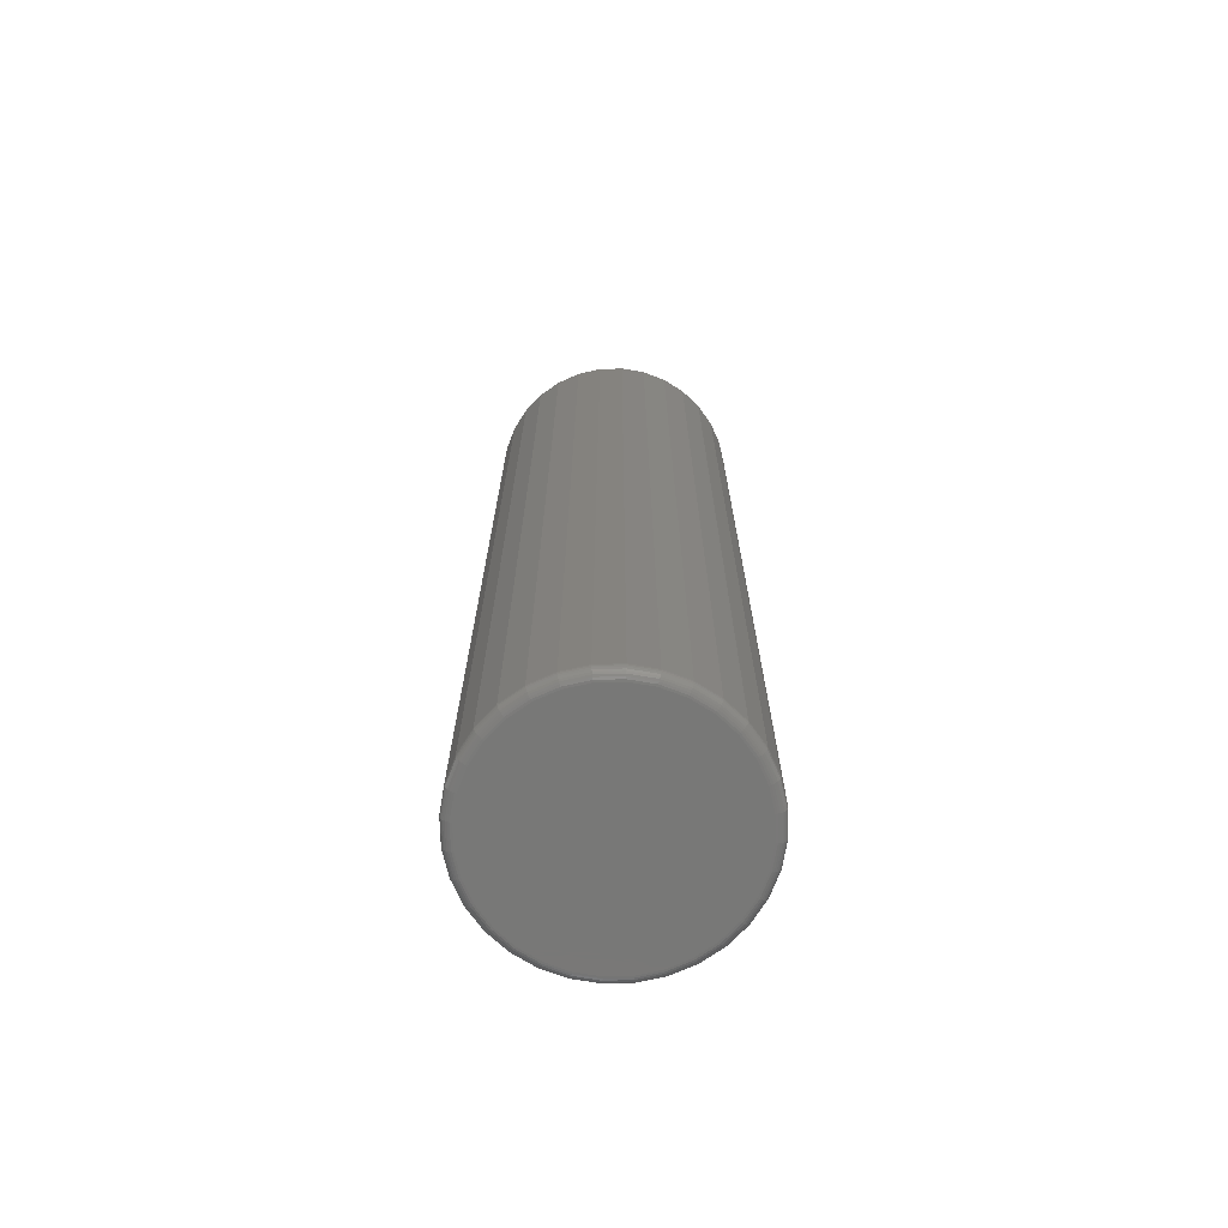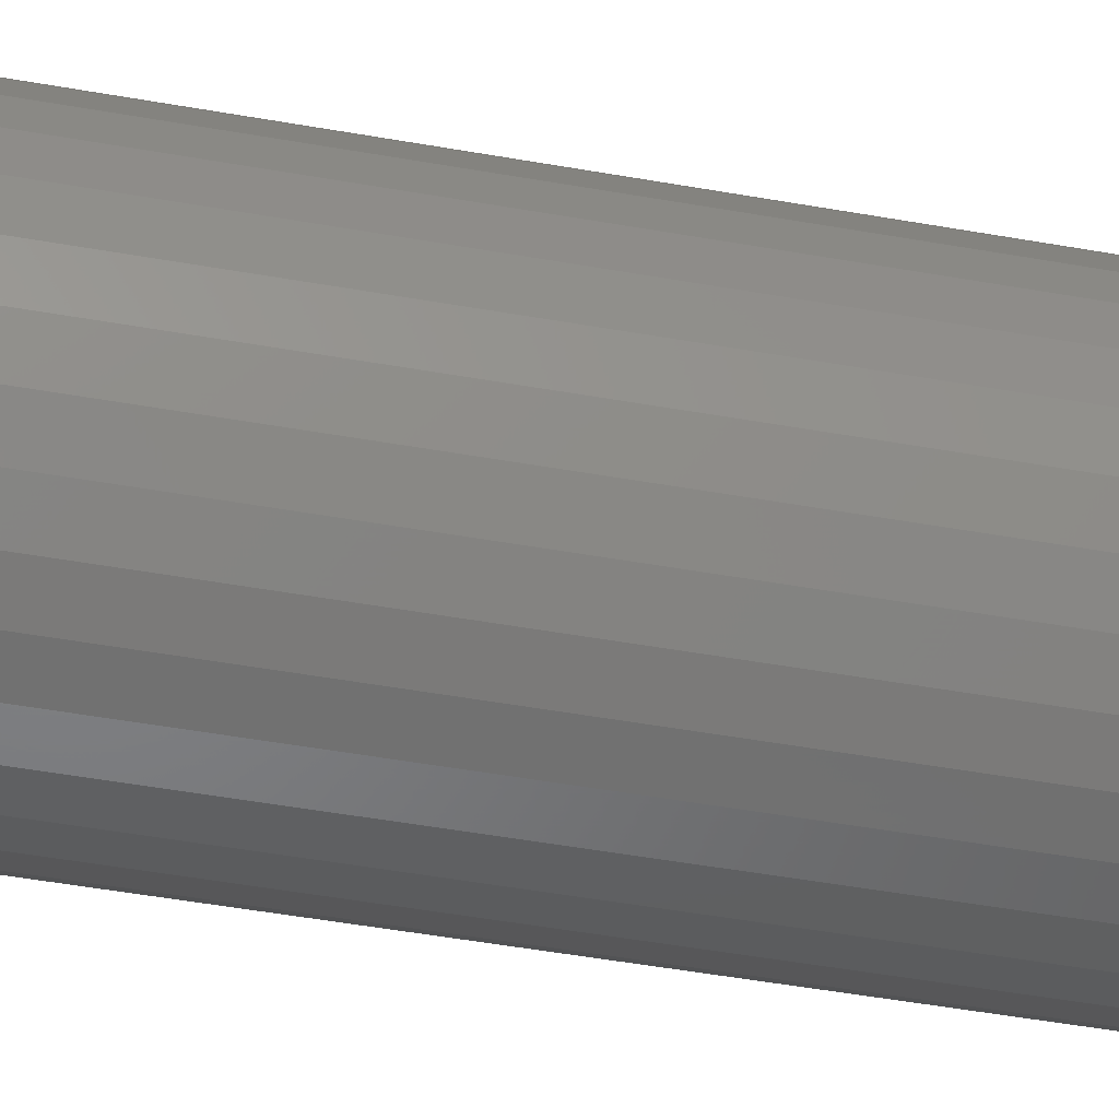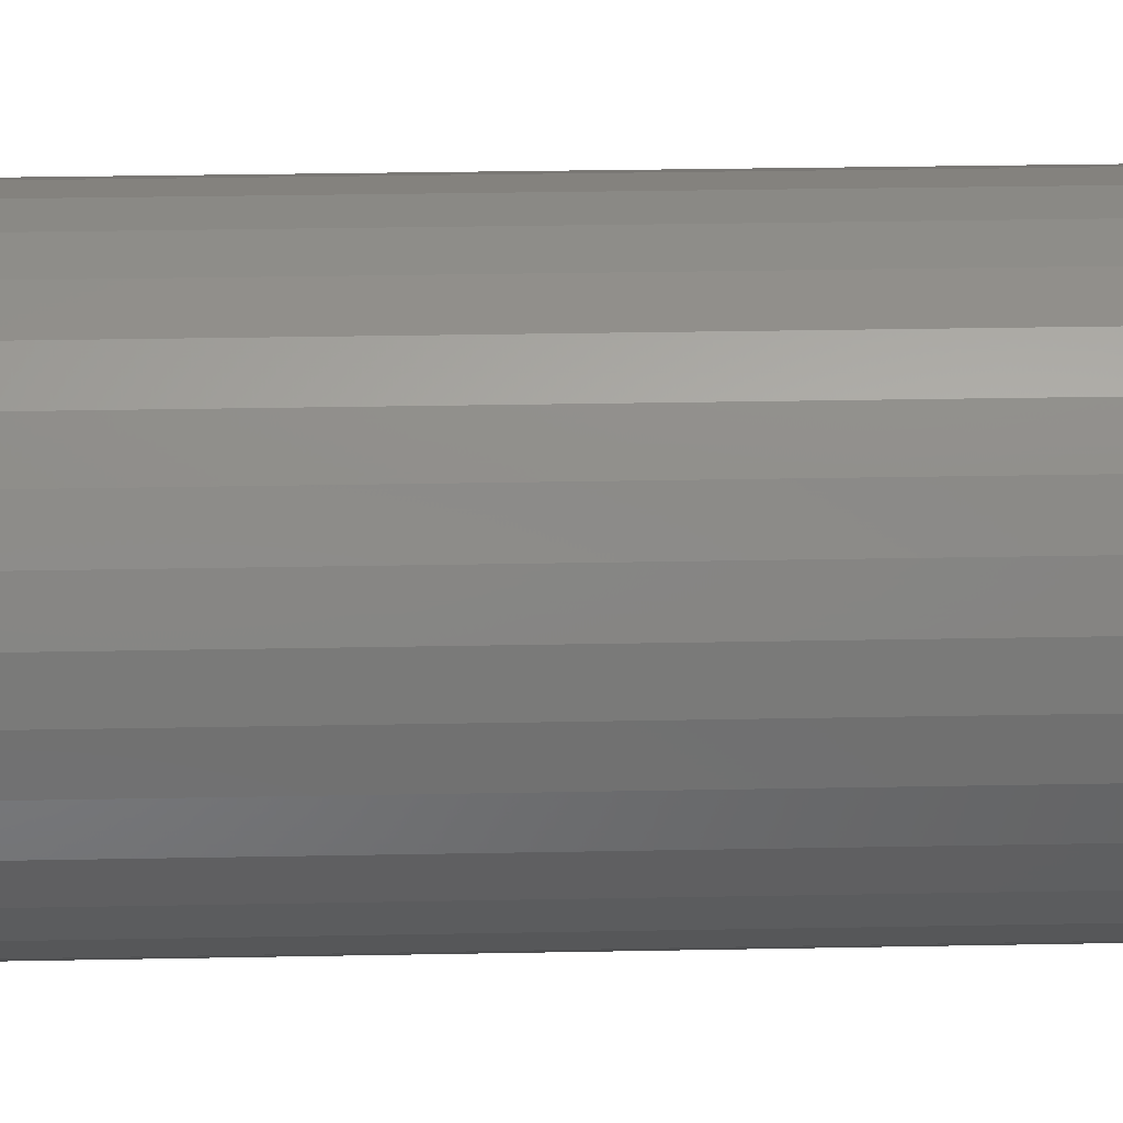
<metadata>
{"format":"stl","ext":"stl","renderer":"f3d","projection":"perspective","resolution":1024,"background":"white","views":[{"elev":-70.9,"azim":164.7,"up":"+Z"},{"elev":-45.6,"azim":-101.8,"up":"+Y"},{"elev":22.7,"azim":87.9,"up":"+Y"}]}
</metadata>
<code>
# stl→obj: 320 verts, 636 faces
v 0.004934 0.09087 0
v 0.02266 0.08913 0
v -0.01279 0.08913 0
v -0.02984 0.08395 0
v 0.03971 0.08395 0
v -0.04555 0.07556 0
v 0.05542 0.07556 0
v -0.05932 0.06426 0
v 0.06919 0.06426 0
v 0.05542 -0.07556 0
v -0.04555 -0.07556 0
v 0.06919 -0.06426 0
v -0.02984 -0.08395 0
v 0.03971 -0.08395 0
v -0.01279 -0.08913 0
v 0.02266 -0.08913 0
v 0.004934 -0.09087 0
v -0.05932 -0.06426 0
v -0.07062 -0.05049 0
v 0.08049 -0.05049 0
v -0.07902 -0.03478 0
v 0.08889 -0.03478 0
v -0.08419 -0.01773 0
v 0.09406 -0.01773 0
v -0.08594 -3.353e-17 0
v 0.09581 5.415e-17 0
v -0.08419 0.01773 0
v 0.09406 0.01773 0
v -0.07902 0.03478 0
v 0.08889 0.03478 0
v -0.07062 0.05049 0
v 0.08049 0.05049 0
v 0.1036 -2.417e-17 0.007812
v 0.1036 0 0.75
v 0.1017 -0.01925 0.007812
v 0.1017 -0.01925 0.75
v 0.09611 -0.03776 0.007812
v 0.09611 -0.03776 0.75
v 0.08699 -0.05483 0.007812
v 0.08699 -0.05483 0.75
v 0.07471 -0.06978 0.007812
v 0.07471 -0.06978 0.75
v 0.05976 -0.08205 0.007812
v 0.05976 -0.08205 0.75
v 0.0427 -0.09117 0.007812
v 0.0427 -0.09117 0.75
v 0.02419 -0.09679 0.007812
v 0.02419 -0.09679 0.75
v 0.004934 -0.09868 0.007812
v 0.004934 -0.09868 0.75
v -0.01432 -0.09679 0.007812
v -0.01432 -0.09679 0.75
v -0.03283 -0.09117 0.007812
v -0.03283 -0.09117 0.75
v -0.04989 -0.08205 0.007812
v -0.04989 -0.08205 0.75
v -0.06485 -0.06978 0.007812
v -0.06485 -0.06978 0.75
v -0.07712 -0.05483 0.007812
v -0.07712 -0.05483 0.75
v -0.08624 -0.03776 0.007812
v -0.08624 -0.03776 0.75
v -0.09185 -0.01925 0.007812
v -0.09185 -0.01925 0.75
v -0.09375 1.208e-17 0.007812
v -0.09375 1.208e-17 0.75
v -0.09185 0.01925 0.007812
v -0.09185 0.01925 0.75
v -0.08624 0.03776 0.007812
v -0.08624 0.03776 0.75
v -0.07712 0.05483 0.007812
v -0.07712 0.05483 0.75
v -0.06485 0.06978 0.007812
v -0.06485 0.06978 0.75
v -0.04989 0.08205 0.007812
v -0.04989 0.08205 0.75
v -0.03283 0.09117 0.007812
v -0.03283 0.09117 0.75
v -0.01432 0.09679 0.007812
v -0.01432 0.09679 0.75
v 0.004934 0.09868 0.007812
v 0.004934 0.09868 0.75
v 0.02419 0.09679 0.007812
v 0.02419 0.09679 0.75
v 0.0427 0.09117 0.007812
v 0.0427 0.09117 0.75
v 0.05976 0.08205 0.007812
v 0.05976 0.08205 0.75
v 0.07471 0.06978 0.007812
v 0.07471 0.06978 0.75
v 0.08699 0.05483 0.007812
v 0.08699 0.05483 0.75
v 0.09611 0.03776 0.007812
v 0.09611 0.03776 0.75
v 0.1017 0.01925 0.007812
v 0.1017 0.01925 0.75
v -0.0936 -3.469e-17 0.006288
v -0.09171 0.01922 0.006288
v -0.09316 -4.163e-17 0.004823
v -0.09127 0.01914 0.004823
v -0.09243 -3.469e-17 0.003472
v -0.09056 0.019 0.003472
v -0.09146 -3.469e-17 0.002288
v -0.08961 0.01881 0.002288
v -0.09028 -4.163e-17 0.001317
v -0.08845 0.01857 0.001317
v -0.08893 -4.163e-17 0.0005947
v -0.08712 0.01831 0.0005947
v -0.08746 -3.469e-17 0.0001501
v -0.08569 0.01803 0.0001501
v 0.1016 0.01922 0.006288
v 0.1035 7.633e-17 0.006288
v 0.1011 0.01914 0.004823
v 0.103 6.939e-17 0.004823
v 0.1004 0.019 0.003472
v 0.1023 6.939e-17 0.003472
v 0.09948 0.01881 0.002288
v 0.1013 6.939e-17 0.002288
v 0.09832 0.01857 0.001317
v 0.1001 7.633e-17 0.001317
v 0.09699 0.01831 0.0005947
v 0.0988 6.939e-17 0.0005947
v 0.09555 0.01803 0.0001501
v 0.09733 6.939e-17 0.0001501
v 0.09597 0.03771 0.006288
v 0.09556 0.03754 0.004823
v 0.09489 0.03726 0.003472
v 0.09399 0.03689 0.002288
v 0.0929 0.03644 0.001317
v 0.09165 0.03592 0.0005947
v 0.0903 0.03536 0.0001501
v 0.08686 0.05474 0.006288
v 0.08649 0.0545 0.004823
v 0.08589 0.05409 0.003472
v 0.08508 0.05355 0.002288
v 0.0841 0.0529 0.001317
v 0.08298 0.05215 0.0005947
v 0.08176 0.05133 0.0001501
v 0.07461 0.06967 0.006288
v 0.07429 0.06936 0.004823
v 0.07378 0.06885 0.003472
v 0.0731 0.06816 0.002288
v 0.07226 0.06733 0.001317
v 0.0713 0.06637 0.0005947
v 0.07027 0.06533 0.0001501
v 0.05968 0.08193 0.006288
v 0.05943 0.08156 0.004823
v 0.05903 0.08096 0.003472
v 0.05849 0.08015 0.002288
v 0.05783 0.07917 0.001317
v 0.05708 0.07804 0.0005947
v 0.05627 0.07682 0.0001501
v 0.04264 0.09103 0.006288
v 0.04247 0.09062 0.004823
v 0.0422 0.08996 0.003472
v 0.04182 0.08906 0.002288
v 0.04137 0.08796 0.001317
v 0.04085 0.08672 0.0005947
v 0.04029 0.08536 0.0001501
v 0.02416 0.09664 0.006288
v 0.02407 0.0962 0.004823
v 0.02393 0.0955 0.003472
v 0.02374 0.09454 0.002288
v 0.02351 0.09338 0.001317
v 0.02325 0.09206 0.0005947
v 0.02296 0.09062 0.0001501
v 0.004934 0.09853 0.006288
v 0.004934 0.09809 0.004823
v 0.004934 0.09737 0.003472
v 0.004934 0.0964 0.002288
v 0.004934 0.09521 0.001317
v 0.004934 0.09386 0.0005947
v 0.004934 0.0924 0.0001501
v -0.01429 0.09664 0.006288
v -0.0142 0.0962 0.004823
v -0.01406 0.0955 0.003472
v -0.01387 0.09454 0.002288
v -0.01364 0.09338 0.001317
v -0.01338 0.09206 0.0005947
v -0.01309 0.09062 0.0001501
v -0.03277 0.09103 0.006288
v -0.0326 0.09062 0.004823
v -0.03233 0.08996 0.003472
v -0.03195 0.08906 0.002288
v -0.0315 0.08796 0.001317
v -0.03098 0.08672 0.0005947
v -0.03042 0.08536 0.0001501
v -0.04981 0.08193 0.006288
v -0.04956 0.08156 0.004823
v -0.04916 0.08096 0.003472
v -0.04862 0.08015 0.002288
v -0.04796 0.07917 0.001317
v -0.04721 0.07804 0.0005947
v -0.0464 0.07682 0.0001501
v -0.06474 0.06967 0.006288
v -0.06443 0.06936 0.004823
v -0.06392 0.06885 0.003472
v -0.06323 0.06816 0.002288
v -0.06239 0.06733 0.001317
v -0.06144 0.06637 0.0005947
v -0.0604 0.06533 0.0001501
v -0.07699 0.05474 0.006288
v -0.07662 0.0545 0.004823
v -0.07602 0.05409 0.003472
v -0.07522 0.05355 0.002288
v -0.07423 0.0529 0.001317
v -0.07311 0.05215 0.0005947
v -0.07189 0.05133 0.0001501
v -0.0861 0.03771 0.006288
v -0.08569 0.03754 0.004823
v -0.08502 0.03726 0.003472
v -0.08412 0.03689 0.002288
v -0.08303 0.03644 0.001317
v -0.08178 0.03592 0.0005947
v -0.08043 0.03536 0.0001501
v 0.1016 -0.01922 0.006288
v 0.1011 -0.01914 0.004823
v 0.1004 -0.019 0.003472
v 0.09948 -0.01881 0.002288
v 0.09832 -0.01857 0.001317
v 0.09699 -0.01831 0.0005947
v 0.09555 -0.01803 0.0001501
v -0.09171 -0.01922 0.006288
v -0.09127 -0.01914 0.004823
v -0.09056 -0.019 0.003472
v -0.08961 -0.01881 0.002288
v -0.08845 -0.01857 0.001317
v -0.08712 -0.01831 0.0005947
v -0.08569 -0.01803 0.0001501
v -0.0861 -0.03771 0.006288
v -0.08569 -0.03754 0.004823
v -0.08502 -0.03726 0.003472
v -0.08412 -0.03689 0.002288
v -0.08303 -0.03644 0.001317
v -0.08178 -0.03592 0.0005947
v -0.08043 -0.03536 0.0001501
v -0.07699 -0.05474 0.006288
v -0.07662 -0.0545 0.004823
v -0.07602 -0.05409 0.003472
v -0.07522 -0.05355 0.002288
v -0.07423 -0.0529 0.001317
v -0.07311 -0.05215 0.0005947
v -0.07189 -0.05133 0.0001501
v -0.06474 -0.06967 0.006288
v -0.06443 -0.06936 0.004823
v -0.06392 -0.06885 0.003472
v -0.06323 -0.06816 0.002288
v -0.06239 -0.06733 0.001317
v -0.06144 -0.06637 0.0005947
v -0.0604 -0.06533 0.0001501
v -0.04981 -0.08193 0.006288
v -0.04956 -0.08156 0.004823
v -0.04916 -0.08096 0.003472
v -0.04862 -0.08015 0.002288
v -0.04796 -0.07917 0.001317
v -0.04721 -0.07804 0.0005947
v -0.0464 -0.07682 0.0001501
v -0.03277 -0.09103 0.006288
v -0.0326 -0.09062 0.004823
v -0.03233 -0.08996 0.003472
v -0.03195 -0.08906 0.002288
v -0.0315 -0.08796 0.001317
v -0.03098 -0.08672 0.0005947
v -0.03042 -0.08536 0.0001501
v -0.01429 -0.09664 0.006288
v -0.0142 -0.0962 0.004823
v -0.01406 -0.0955 0.003472
v -0.01387 -0.09454 0.002288
v -0.01364 -0.09338 0.001317
v -0.01338 -0.09206 0.0005947
v -0.01309 -0.09062 0.0001501
v 0.004934 -0.09853 0.006288
v 0.004934 -0.09809 0.004823
v 0.004934 -0.09737 0.003472
v 0.004934 -0.0964 0.002288
v 0.004934 -0.09521 0.001317
v 0.004934 -0.09386 0.0005947
v 0.004934 -0.0924 0.0001501
v 0.02416 -0.09664 0.006288
v 0.02407 -0.0962 0.004823
v 0.02393 -0.0955 0.003472
v 0.02374 -0.09454 0.002288
v 0.02351 -0.09338 0.001317
v 0.02325 -0.09206 0.0005947
v 0.02296 -0.09062 0.0001501
v 0.04264 -0.09103 0.006288
v 0.04247 -0.09062 0.004823
v 0.0422 -0.08996 0.003472
v 0.04182 -0.08906 0.002288
v 0.04137 -0.08796 0.001317
v 0.04085 -0.08672 0.0005947
v 0.04029 -0.08536 0.0001501
v 0.05968 -0.08193 0.006288
v 0.05943 -0.08156 0.004823
v 0.05903 -0.08096 0.003472
v 0.05849 -0.08015 0.002288
v 0.05783 -0.07917 0.001317
v 0.05708 -0.07804 0.0005947
v 0.05627 -0.07682 0.0001501
v 0.07461 -0.06967 0.006288
v 0.07429 -0.06936 0.004823
v 0.07378 -0.06885 0.003472
v 0.0731 -0.06816 0.002288
v 0.07226 -0.06733 0.001317
v 0.0713 -0.06637 0.0005947
v 0.07027 -0.06533 0.0001501
v 0.08686 -0.05474 0.006288
v 0.08649 -0.0545 0.004823
v 0.08589 -0.05409 0.003472
v 0.08508 -0.05355 0.002288
v 0.0841 -0.0529 0.001317
v 0.08298 -0.05215 0.0005947
v 0.08176 -0.05133 0.0001501
v 0.09597 -0.03771 0.006288
v 0.09556 -0.03754 0.004823
v 0.09489 -0.03726 0.003472
v 0.09399 -0.03689 0.002288
v 0.0929 -0.03644 0.001317
v 0.09165 -0.03592 0.0005947
v 0.0903 -0.03536 0.0001501
f 1 2 3
f 4 3 2
f 5 4 2
f 6 4 5
f 7 6 5
f 8 6 7
f 9 8 7
f 10 11 12
f 13 11 10
f 14 13 10
f 15 13 14
f 16 15 14
f 17 15 16
f 11 18 12
f 12 18 19
f 12 19 20
f 20 19 21
f 20 21 22
f 22 21 23
f 22 23 24
f 24 23 25
f 24 25 26
f 26 25 27
f 26 27 28
f 28 27 29
f 28 29 30
f 30 29 31
f 30 31 32
f 32 31 8
f 32 8 9
f 33 34 35
f 35 34 36
f 35 36 37
f 37 36 38
f 37 38 39
f 39 38 40
f 39 40 41
f 41 40 42
f 41 42 43
f 43 42 44
f 43 44 45
f 45 44 46
f 45 46 47
f 47 46 48
f 47 48 49
f 49 48 50
f 49 50 51
f 51 50 52
f 51 52 53
f 53 52 54
f 53 54 55
f 55 54 56
f 55 56 57
f 57 56 58
f 57 58 59
f 59 58 60
f 59 60 61
f 61 60 62
f 61 62 63
f 63 62 64
f 63 64 65
f 65 64 66
f 65 66 67
f 67 66 68
f 67 68 69
f 69 68 70
f 69 70 71
f 71 70 72
f 71 72 73
f 73 72 74
f 73 74 75
f 75 74 76
f 75 76 77
f 77 76 78
f 77 78 79
f 79 78 80
f 79 80 81
f 81 80 82
f 81 82 83
f 83 82 84
f 83 84 85
f 85 84 86
f 85 86 87
f 87 86 88
f 87 88 89
f 89 88 90
f 89 90 91
f 91 90 92
f 91 92 93
f 93 92 94
f 93 94 95
f 95 94 96
f 95 96 33
f 33 96 34
f 65 67 97
f 97 67 98
f 97 98 99
f 99 98 100
f 99 100 101
f 101 100 102
f 101 102 103
f 103 102 104
f 103 104 105
f 105 104 106
f 105 106 107
f 107 106 108
f 107 108 109
f 109 108 110
f 109 110 25
f 25 110 27
f 95 33 111
f 111 33 112
f 111 112 113
f 113 112 114
f 113 114 115
f 115 114 116
f 115 116 117
f 117 116 118
f 117 118 119
f 119 118 120
f 119 120 121
f 121 120 122
f 121 122 123
f 123 122 124
f 123 124 28
f 28 124 26
f 93 95 125
f 125 95 111
f 125 111 126
f 126 111 113
f 126 113 127
f 127 113 115
f 127 115 128
f 128 115 117
f 128 117 129
f 129 117 119
f 129 119 130
f 130 119 121
f 130 121 131
f 131 121 123
f 131 123 30
f 30 123 28
f 91 93 132
f 132 93 125
f 132 125 133
f 133 125 126
f 133 126 134
f 134 126 127
f 134 127 135
f 135 127 128
f 135 128 136
f 136 128 129
f 136 129 137
f 137 129 130
f 137 130 138
f 138 130 131
f 138 131 32
f 32 131 30
f 89 91 139
f 139 91 132
f 139 132 140
f 140 132 133
f 140 133 141
f 141 133 134
f 141 134 142
f 142 134 135
f 142 135 143
f 143 135 136
f 143 136 144
f 144 136 137
f 144 137 145
f 145 137 138
f 145 138 9
f 9 138 32
f 87 89 146
f 146 89 139
f 146 139 147
f 147 139 140
f 147 140 148
f 148 140 141
f 148 141 149
f 149 141 142
f 149 142 150
f 150 142 143
f 150 143 151
f 151 143 144
f 151 144 152
f 152 144 145
f 152 145 7
f 7 145 9
f 85 87 153
f 153 87 146
f 153 146 154
f 154 146 147
f 154 147 155
f 155 147 148
f 155 148 156
f 156 148 149
f 156 149 157
f 157 149 150
f 157 150 158
f 158 150 151
f 158 151 159
f 159 151 152
f 159 152 5
f 5 152 7
f 83 85 160
f 160 85 153
f 160 153 161
f 161 153 154
f 161 154 162
f 162 154 155
f 162 155 163
f 163 155 156
f 163 156 164
f 164 156 157
f 164 157 165
f 165 157 158
f 165 158 166
f 166 158 159
f 166 159 2
f 2 159 5
f 81 83 167
f 167 83 160
f 167 160 168
f 168 160 161
f 168 161 169
f 169 161 162
f 169 162 170
f 170 162 163
f 170 163 171
f 171 163 164
f 171 164 172
f 172 164 165
f 172 165 173
f 173 165 166
f 173 166 1
f 1 166 2
f 79 81 174
f 174 81 167
f 174 167 175
f 175 167 168
f 175 168 176
f 176 168 169
f 176 169 177
f 177 169 170
f 177 170 178
f 178 170 171
f 178 171 179
f 179 171 172
f 179 172 180
f 180 172 173
f 180 173 3
f 3 173 1
f 77 79 181
f 181 79 174
f 181 174 182
f 182 174 175
f 182 175 183
f 183 175 176
f 183 176 184
f 184 176 177
f 184 177 185
f 185 177 178
f 185 178 186
f 186 178 179
f 186 179 187
f 187 179 180
f 187 180 4
f 4 180 3
f 75 77 188
f 188 77 181
f 188 181 189
f 189 181 182
f 189 182 190
f 190 182 183
f 190 183 191
f 191 183 184
f 191 184 192
f 192 184 185
f 192 185 193
f 193 185 186
f 193 186 194
f 194 186 187
f 194 187 6
f 6 187 4
f 73 75 195
f 195 75 188
f 195 188 196
f 196 188 189
f 196 189 197
f 197 189 190
f 197 190 198
f 198 190 191
f 198 191 199
f 199 191 192
f 199 192 200
f 200 192 193
f 200 193 201
f 201 193 194
f 201 194 8
f 8 194 6
f 71 73 202
f 202 73 195
f 202 195 203
f 203 195 196
f 203 196 204
f 204 196 197
f 204 197 205
f 205 197 198
f 205 198 206
f 206 198 199
f 206 199 207
f 207 199 200
f 207 200 208
f 208 200 201
f 208 201 31
f 31 201 8
f 69 71 209
f 209 71 202
f 209 202 210
f 210 202 203
f 210 203 211
f 211 203 204
f 211 204 212
f 212 204 205
f 212 205 213
f 213 205 206
f 213 206 214
f 214 206 207
f 214 207 215
f 215 207 208
f 215 208 29
f 29 208 31
f 67 69 98
f 98 69 209
f 98 209 100
f 100 209 210
f 100 210 102
f 102 210 211
f 102 211 104
f 104 211 212
f 104 212 106
f 106 212 213
f 106 213 108
f 108 213 214
f 108 214 110
f 110 214 215
f 110 215 27
f 27 215 29
f 33 35 112
f 112 35 216
f 112 216 114
f 114 216 217
f 114 217 116
f 116 217 218
f 116 218 118
f 118 218 219
f 118 219 120
f 120 219 220
f 120 220 122
f 122 220 221
f 122 221 124
f 124 221 222
f 124 222 26
f 26 222 24
f 63 65 223
f 223 65 97
f 223 97 224
f 224 97 99
f 224 99 225
f 225 99 101
f 225 101 226
f 226 101 103
f 226 103 227
f 227 103 105
f 227 105 228
f 228 105 107
f 228 107 229
f 229 107 109
f 229 109 23
f 23 109 25
f 61 63 230
f 230 63 223
f 230 223 231
f 231 223 224
f 231 224 232
f 232 224 225
f 232 225 233
f 233 225 226
f 233 226 234
f 234 226 227
f 234 227 235
f 235 227 228
f 235 228 236
f 236 228 229
f 236 229 21
f 21 229 23
f 59 61 237
f 237 61 230
f 237 230 238
f 238 230 231
f 238 231 239
f 239 231 232
f 239 232 240
f 240 232 233
f 240 233 241
f 241 233 234
f 241 234 242
f 242 234 235
f 242 235 243
f 243 235 236
f 243 236 19
f 19 236 21
f 57 59 244
f 244 59 237
f 244 237 245
f 245 237 238
f 245 238 246
f 246 238 239
f 246 239 247
f 247 239 240
f 247 240 248
f 248 240 241
f 248 241 249
f 249 241 242
f 249 242 250
f 250 242 243
f 250 243 18
f 18 243 19
f 55 57 251
f 251 57 244
f 251 244 252
f 252 244 245
f 252 245 253
f 253 245 246
f 253 246 254
f 254 246 247
f 254 247 255
f 255 247 248
f 255 248 256
f 256 248 249
f 256 249 257
f 257 249 250
f 257 250 11
f 11 250 18
f 53 55 258
f 258 55 251
f 258 251 259
f 259 251 252
f 259 252 260
f 260 252 253
f 260 253 261
f 261 253 254
f 261 254 262
f 262 254 255
f 262 255 263
f 263 255 256
f 263 256 264
f 264 256 257
f 264 257 13
f 13 257 11
f 51 53 265
f 265 53 258
f 265 258 266
f 266 258 259
f 266 259 267
f 267 259 260
f 267 260 268
f 268 260 261
f 268 261 269
f 269 261 262
f 269 262 270
f 270 262 263
f 270 263 271
f 271 263 264
f 271 264 15
f 15 264 13
f 49 51 272
f 272 51 265
f 272 265 273
f 273 265 266
f 273 266 274
f 274 266 267
f 274 267 275
f 275 267 268
f 275 268 276
f 276 268 269
f 276 269 277
f 277 269 270
f 277 270 278
f 278 270 271
f 278 271 17
f 17 271 15
f 47 49 279
f 279 49 272
f 279 272 280
f 280 272 273
f 280 273 281
f 281 273 274
f 281 274 282
f 282 274 275
f 282 275 283
f 283 275 276
f 283 276 284
f 284 276 277
f 284 277 285
f 285 277 278
f 285 278 16
f 16 278 17
f 45 47 286
f 286 47 279
f 286 279 287
f 287 279 280
f 287 280 288
f 288 280 281
f 288 281 289
f 289 281 282
f 289 282 290
f 290 282 283
f 290 283 291
f 291 283 284
f 291 284 292
f 292 284 285
f 292 285 14
f 14 285 16
f 43 45 293
f 293 45 286
f 293 286 294
f 294 286 287
f 294 287 295
f 295 287 288
f 295 288 296
f 296 288 289
f 296 289 297
f 297 289 290
f 297 290 298
f 298 290 291
f 298 291 299
f 299 291 292
f 299 292 10
f 10 292 14
f 41 43 300
f 300 43 293
f 300 293 301
f 301 293 294
f 301 294 302
f 302 294 295
f 302 295 303
f 303 295 296
f 303 296 304
f 304 296 297
f 304 297 305
f 305 297 298
f 305 298 306
f 306 298 299
f 306 299 12
f 12 299 10
f 39 41 307
f 307 41 300
f 307 300 308
f 308 300 301
f 308 301 309
f 309 301 302
f 309 302 310
f 310 302 303
f 310 303 311
f 311 303 304
f 311 304 312
f 312 304 305
f 312 305 313
f 313 305 306
f 313 306 20
f 20 306 12
f 37 39 314
f 314 39 307
f 314 307 315
f 315 307 308
f 315 308 316
f 316 308 309
f 316 309 317
f 317 309 310
f 317 310 318
f 318 310 311
f 318 311 319
f 319 311 312
f 319 312 320
f 320 312 313
f 320 313 22
f 22 313 20
f 35 37 216
f 216 37 314
f 216 314 217
f 217 314 315
f 217 315 218
f 218 315 316
f 218 316 219
f 219 316 317
f 219 317 220
f 220 317 318
f 220 318 221
f 221 318 319
f 221 319 222
f 222 319 320
f 222 320 24
f 24 320 22
f 80 84 82
f 84 80 78
f 84 78 86
f 86 78 76
f 86 76 88
f 44 54 46
f 46 54 52
f 46 52 48
f 48 52 50
f 88 76 90
f 90 76 74
f 90 74 92
f 92 74 72
f 92 72 94
f 94 72 70
f 94 70 96
f 96 70 68
f 96 68 34
f 34 68 66
f 34 66 36
f 36 66 64
f 36 64 38
f 38 64 62
f 38 62 40
f 40 62 60
f 40 60 42
f 42 60 58
f 42 58 44
f 44 58 56
f 44 56 54

</code>
